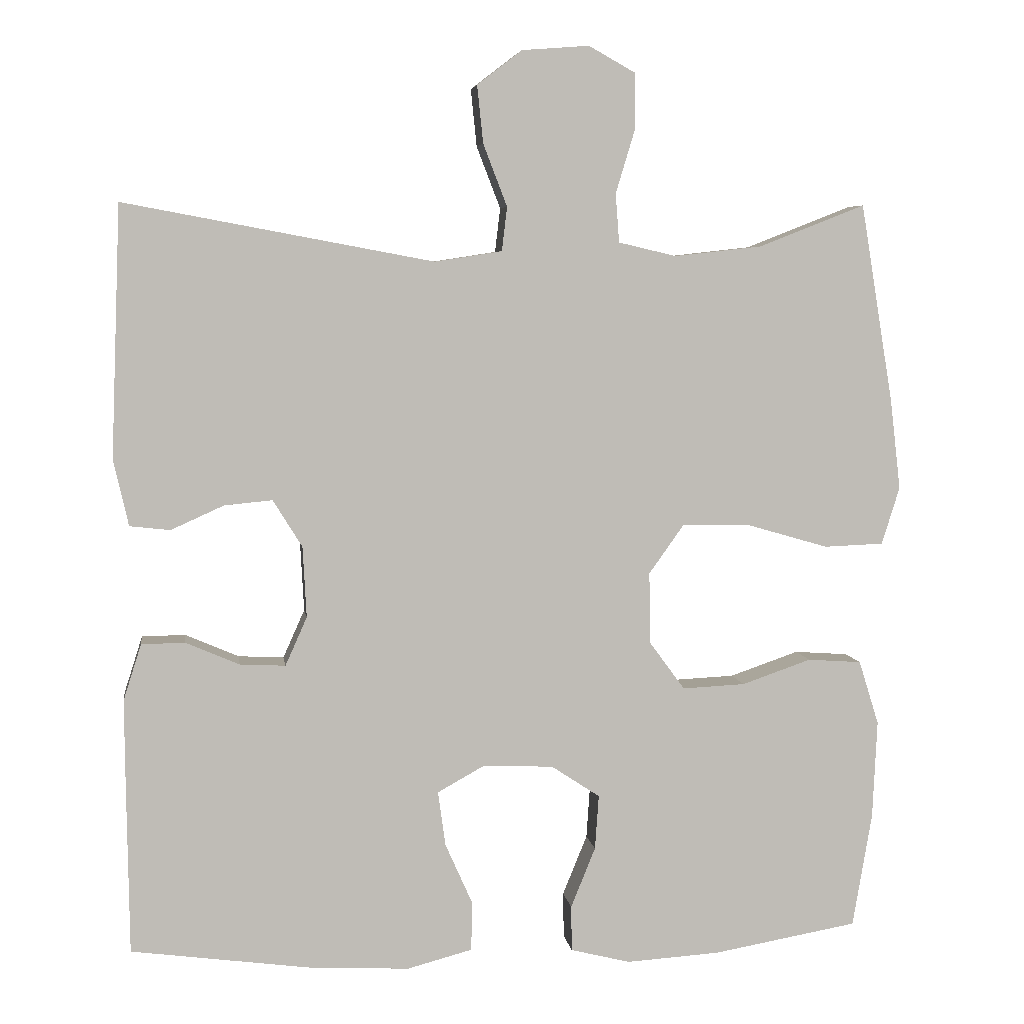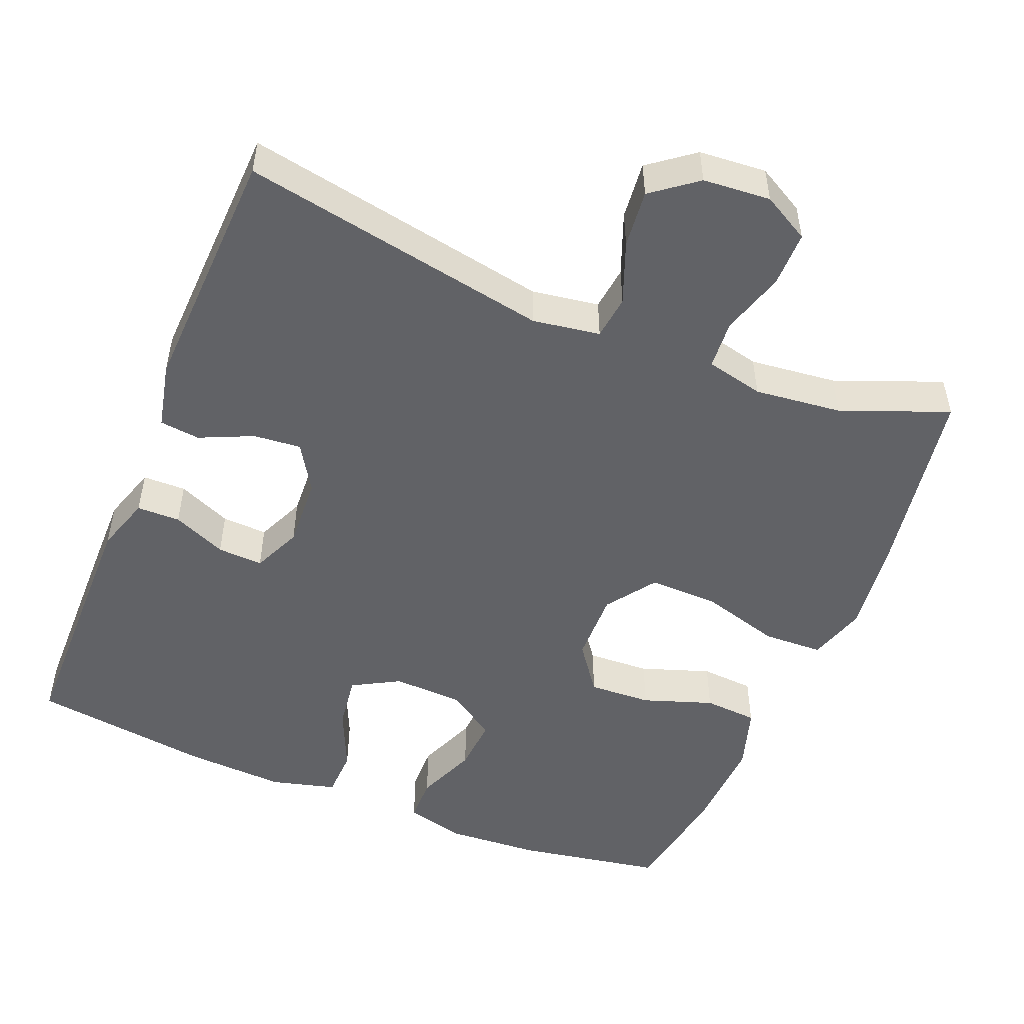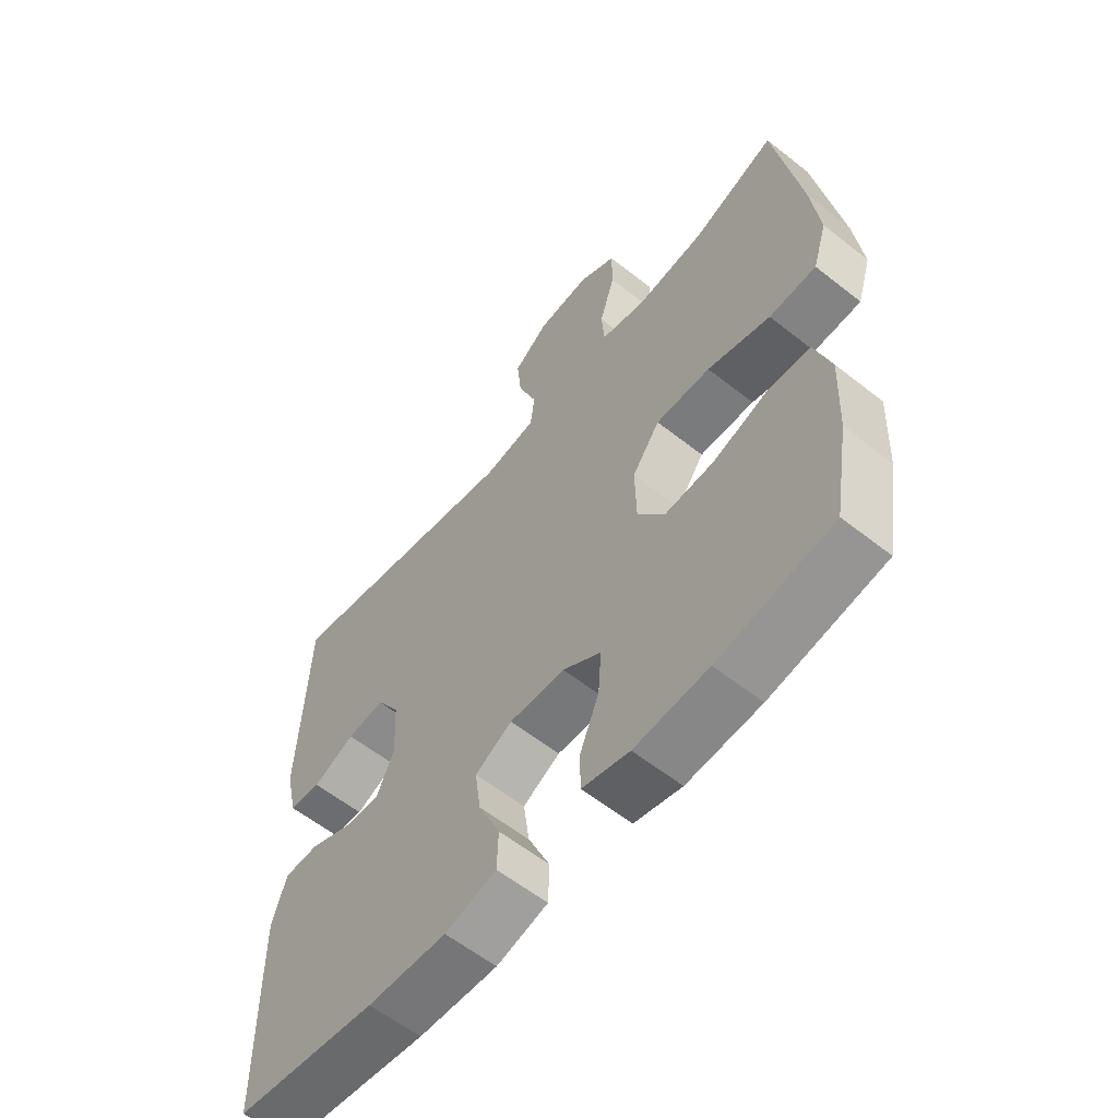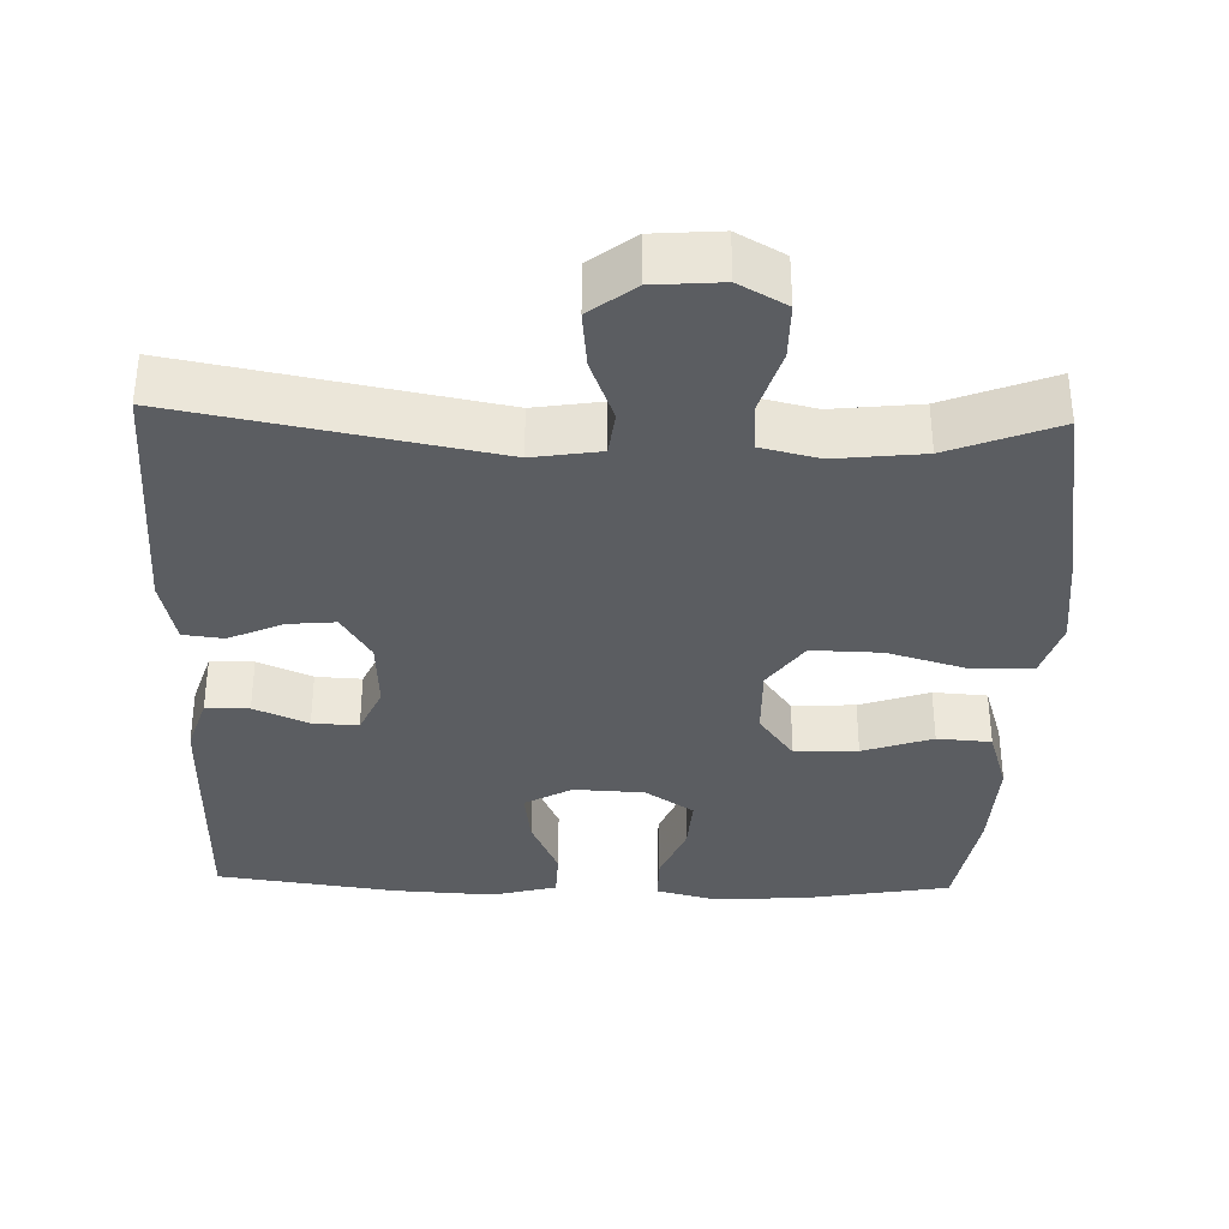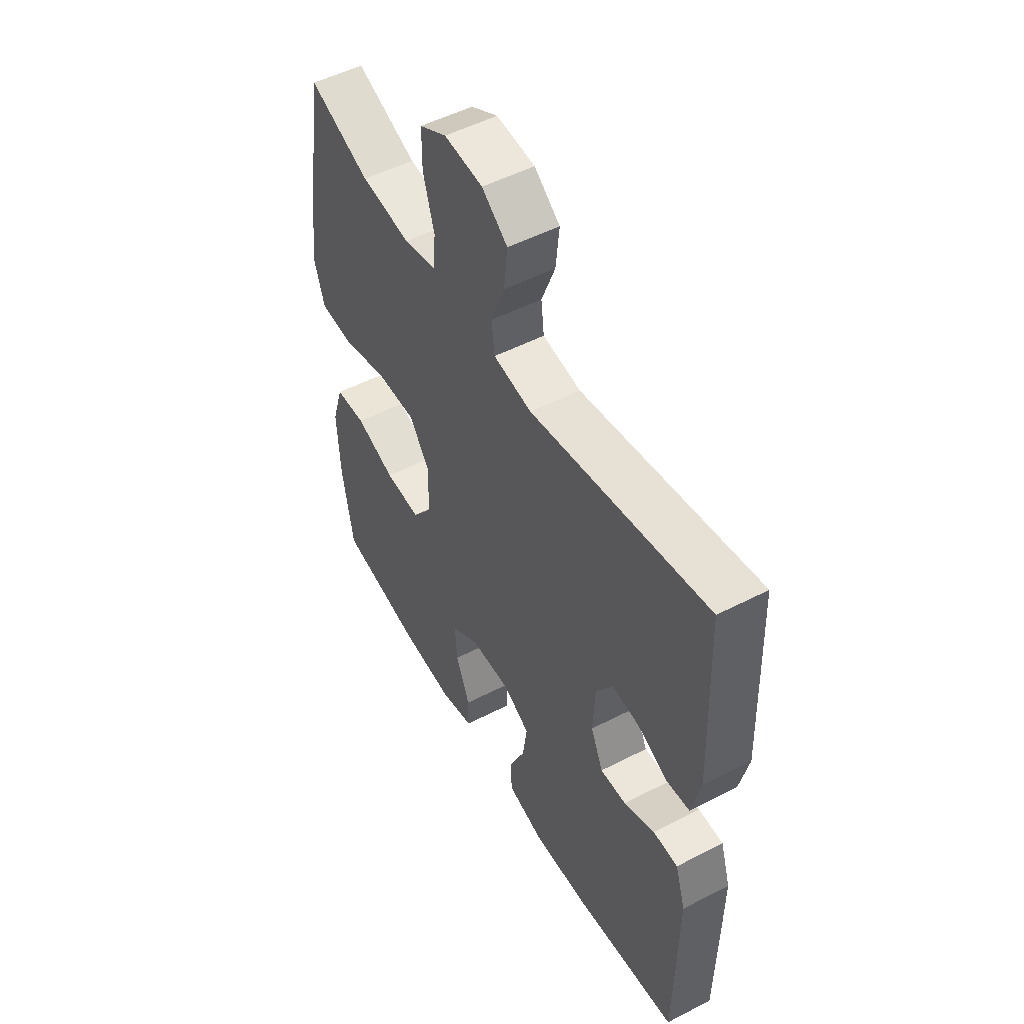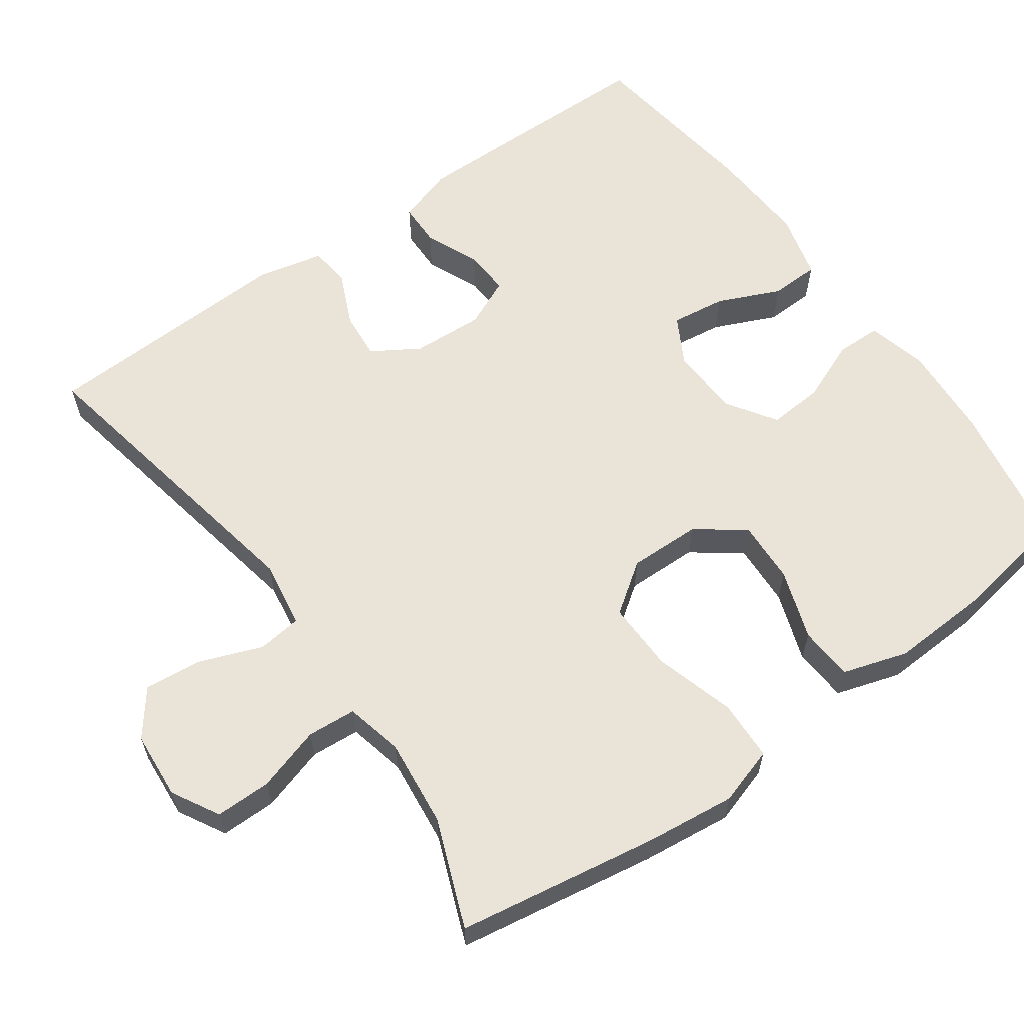
<metadata>
{"format":"obj","ext":"obj","renderer":"f3d","projection":"perspective","resolution":1024,"background":"white","views":[{"elev":5.6,"azim":-7.9,"up":"+Z"},{"elev":-50.7,"azim":-22.2,"up":"+Y"},{"elev":-59.4,"azim":50.9,"up":"+Z"},{"elev":-35.4,"azim":-1.8,"up":"+Y"},{"elev":51.7,"azim":-119.2,"up":"+Z"},{"elev":61.1,"azim":54.4,"up":"+Y"}]}
</metadata>
<code>
v 0.5 0.07 0.5
v 0.544 0.07 0.233
v 0.558 0.07 0.113
v 0.534 0.07 0.036
v 0.454 0.07 0.033
v 0.347 0.07 0.064
v 0.254 0.07 0.066
v 0.207 0.07 0
v 0.209 0.07 -0.096
v 0.256 0.07 -0.16
v 0.34 0.07 -0.156
v 0.433 0.07 -0.124
v 0.505 0.07 -0.129
v 0.532 0.07 -0.215
v 0.526 0.07 -0.347
v 0.5 0.07 -0.5
v 0.306 0.07 -0.534
v 0.181 0.07 -0.542
v 0.101 0.07 -0.522
v 0.1 0.07 -0.461
v 0.133 0.07 -0.38
v 0.138 0.07 -0.307
v 0.073 0.07 -0.264
v -0.021 0.07 -0.26
v -0.084 0.07 -0.295
v -0.074 0.07 -0.368
v -0.037 0.07 -0.451
v -0.039 0.07 -0.516
v -0.126 0.07 -0.539
v -0.26 0.07 -0.532
v -0.5 0.07 -0.5
v -0.503 0.07 -0.276
v -0.504 0.07 -0.158
v -0.48 0.07 -0.083
v -0.422 0.07 -0.082
v -0.35 0.07 -0.113
v -0.289 0.07 -0.116
v -0.26 0.07 -0.051
v -0.265 0.07 0.044
v -0.304 0.07 0.107
v -0.368 0.07 0.101
v -0.439 0.07 0.069
v -0.493 0.07 0.075
v -0.513 0.07 0.164
v -0.5 0.07 0.5
v -0.086 0.07 0.423
v 0.004 0.07 0.437
v 0.011 0.07 0.496
v -0.021 0.07 0.579
v -0.029 0.07 0.656
v 0.031 0.07 0.702
v 0.121 0.07 0.709
v 0.184 0.07 0.674
v 0.184 0.07 0.6
v 0.158 0.07 0.514
v 0.163 0.07 0.449
v 0.24 0.07 0.431
v 0.357 0.07 0.444
v 0.5 0 0.5
v 0.544 0 0.233
v 0.558 0 0.113
v 0.534 0 0.036
v 0.454 0 0.033
v 0.347 0 0.064
v 0.254 0 0.066
v 0.207 0 0
v 0.209 0 -0.096
v 0.256 0 -0.16
v 0.34 0 -0.156
v 0.433 0 -0.124
v 0.505 0 -0.129
v 0.532 0 -0.215
v 0.526 0 -0.347
v 0.5 0 -0.5
v 0.306 0 -0.534
v 0.181 0 -0.542
v 0.101 0 -0.522
v 0.1 0 -0.461
v 0.133 0 -0.38
v 0.138 0 -0.307
v 0.073 0 -0.264
v -0.021 0 -0.26
v -0.084 0 -0.295
v -0.074 0 -0.368
v -0.037 0 -0.451
v -0.039 0 -0.516
v -0.126 0 -0.539
v -0.26 0 -0.532
v -0.5 0 -0.5
v -0.503 0 -0.276
v -0.504 0 -0.158
v -0.48 0 -0.083
v -0.422 0 -0.082
v -0.35 0 -0.113
v -0.289 0 -0.116
v -0.26 0 -0.051
v -0.265 0 0.044
v -0.304 0 0.107
v -0.368 0 0.101
v -0.439 0 0.069
v -0.493 0 0.075
v -0.513 0 0.164
v -0.5 0 0.5
v -0.086 0 0.423
v 0.004 0 0.437
v 0.011 0 0.496
v -0.021 0 0.579
v -0.029 0 0.656
v 0.031 0 0.702
v 0.121 0 0.709
v 0.184 0 0.674
v 0.184 0 0.6
v 0.158 0 0.514
v 0.163 0 0.449
v 0.24 0 0.431
v 0.357 0 0.444
f 53 54 55
f 52 53 55
f 51 52 55
f 50 51 55
f 49 50 55
f 48 49 55
f 47 48 55 56
f 46 47 56 57
f 44 45 46
f 43 44 46
f 42 43 46
f 41 42 46
f 40 41 46 57
f 34 35 36
f 33 34 36
f 32 33 36
f 31 32 36
f 30 31 36
f 29 30 36
f 28 29 36
f 27 28 36
f 26 27 36
f 25 26 36 37
f 24 25 37 38
f 19 20 21
f 18 19 21
f 17 18 21
f 16 17 21
f 15 16 21
f 14 15 21
f 13 14 21
f 12 13 21
f 11 12 21
f 10 11 21 22
f 9 10 22 23
f 4 5 6
f 3 4 6
f 2 3 6
f 1 2 6
f 58 1 6
f 58 6 7
f 58 7 8
f 57 58 8
f 40 57 8
f 39 40 8
f 24 38 39
f 23 24 39
f 9 23 39
f 8 9 39
f 113 112 111
f 113 111 110
f 113 110 109
f 113 109 108
f 113 108 107
f 113 107 106
f 114 113 106 105
f 115 114 105 104
f 104 103 102
f 104 102 101
f 104 101 100
f 104 100 99
f 115 104 99 98
f 94 93 92
f 94 92 91
f 94 91 90
f 94 90 89
f 94 89 88
f 94 88 87
f 94 87 86
f 94 86 85
f 94 85 84
f 95 94 84 83
f 96 95 83 82
f 79 78 77
f 79 77 76
f 79 76 75
f 79 75 74
f 79 74 73
f 79 73 72
f 79 72 71
f 79 71 70
f 79 70 69
f 80 79 69 68
f 81 80 68 67
f 64 63 62
f 64 62 61
f 64 61 60
f 64 60 59
f 64 59 116
f 65 64 116
f 66 65 116
f 66 116 115
f 66 115 98
f 66 98 97
f 97 96 82
f 97 82 81
f 97 81 67
f 97 67 66
f 1 59 60 2
f 2 60 61 3
f 3 61 62 4
f 4 62 63 5
f 5 63 64 6
f 6 64 65 7
f 7 65 66 8
f 8 66 67 9
f 9 67 68 10
f 10 68 69 11
f 11 69 70 12
f 12 70 71 13
f 13 71 72 14
f 14 72 73 15
f 15 73 74 16
f 16 74 75 17
f 17 75 76 18
f 18 76 77 19
f 19 77 78 20
f 20 78 79 21
f 21 79 80 22
f 22 80 81 23
f 23 81 82 24
f 24 82 83 25
f 25 83 84 26
f 26 84 85 27
f 27 85 86 28
f 28 86 87 29
f 29 87 88 30
f 30 88 89 31
f 31 89 90 32
f 32 90 91 33
f 33 91 92 34
f 34 92 93 35
f 35 93 94 36
f 36 94 95 37
f 37 95 96 38
f 38 96 97 39
f 39 97 98 40
f 40 98 99 41
f 41 99 100 42
f 42 100 101 43
f 43 101 102 44
f 44 102 103 45
f 45 103 104 46
f 46 104 105 47
f 47 105 106 48
f 48 106 107 49
f 49 107 108 50
f 50 108 109 51
f 51 109 110 52
f 52 110 111 53
f 53 111 112 54
f 54 112 113 55
f 55 113 114 56
f 56 114 115 57
f 57 115 116 58
f 58 116 59 1

</code>
